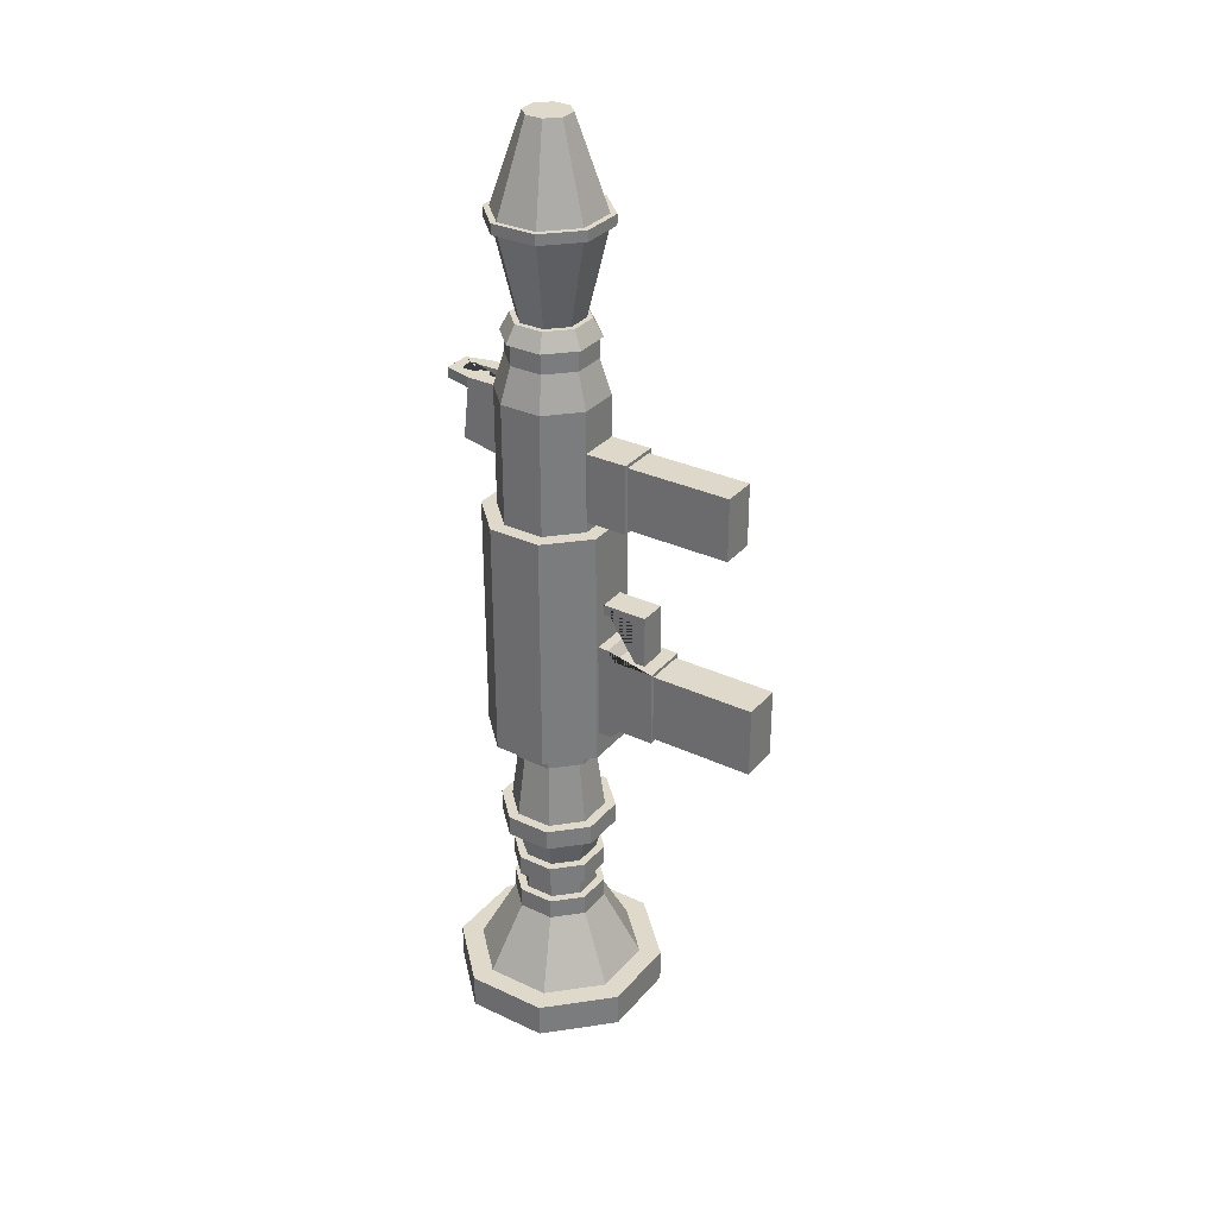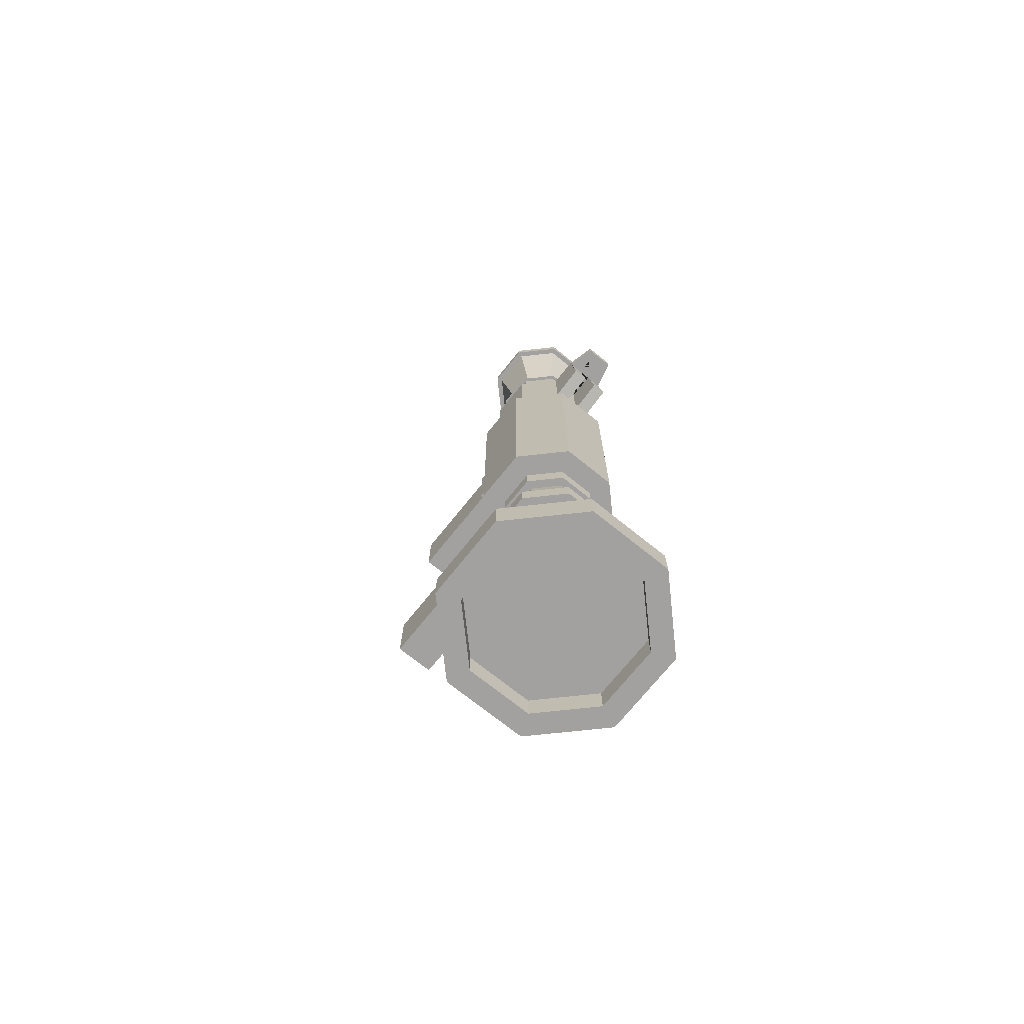
<metadata>
{"format":"obj","ext":"obj","renderer":"f3d","projection":"perspective","resolution":1024,"background":"white","views":[{"elev":31.7,"azim":-56.7,"up":"+Z"},{"elev":-72.3,"azim":141.2,"up":"+Z"}]}
</metadata>
<code>
g Mesh1 Group2 Group1 Model
v 0.004634 0.01234 0.0153
v 0.004634 0.008505 0.0153
v 0.00192 0.005791 0.0153
v -0.00192 0.005791 0.0153
v -0.004634 0.008505 0.0153
v -0.004634 0.01234 0.0153
v -0.00192 0.01506 0.0153
v 0.00192 0.01506 0.0153
f 1 2 3 4 5 6 7 8
v 0.005149 0.008292 0.0459
v 0.005149 0.01256 0.0459
f 9 2 1 10
v 0.002133 0.005276 0.0459
f 11 3 2 9
v -0.002133 0.005276 0.0459
f 4 3 11 12
v 0.003127 0.002876 0.0459
f 13 12 11
v -0.003127 0.002876 0.0459
f 14 12 13
v -0.005149 0.008292 0.0459
f 14 15 12
v -0.007549 0.007298 0.0459
f 16 15 14
v -0.005149 0.01256 0.0459
f 15 16 17
v -0.003127 0.01797 0.0459
f 16 18 17
v -0.007549 0.01355 0.0459
f 18 16 19
v -0.006039 0.007923 0.0489
v -0.006039 0.01293 0.0489
f 20 21 19 16
v -0.005149 0.008292 0.0489
f 20 22 21
v -0.002502 0.004386 0.0489
f 22 20 23
f 23 20 16 14
v 0.002502 0.004386 0.0489
f 14 13 24 23
v 0.007549 0.007298 0.0459
v 0.006039 0.007923 0.0489
f 24 13 25 26
f 13 9 25
f 13 11 9
f 25 9 10
v 0.007549 0.01355 0.0459
f 10 27 25
v 0.003127 0.01797 0.0459
f 10 28 27
v 0.002133 0.01557 0.0459
f 29 28 10
v -0.002133 0.01557 0.0459
f 30 28 29
f 30 18 28
f 17 18 30
f 17 30 7 6
f 30 29 8 7
f 29 10 1 8
f 15 17 6 5
f 12 15 5 4
v -0.002502 0.01646 0.0489
v 0.002502 0.01646 0.0489
f 31 32 28 18
v -0.002133 0.01557 0.0489
f 31 33 32
v -0.005149 0.01256 0.0489
f 31 34 33
f 21 34 31
f 34 21 22
v -0.008496 0.006906 0.0639
v -0.008496 0.01394 0.0639
f 35 36 34 22
v -0.009429 0.00652 0.0639
f 35 37 36
v -0.003905 0.0009964 0.0639
f 37 35 38
v -0.003519 0.001929 0.0639
f 38 35 39
v -0.002133 0.005276 0.0489
f 39 35 22 40
f 22 23 40
f 40 23 24
v 0.002133 0.005276 0.0489
f 40 24 41
v 0.005149 0.008292 0.0489
f 41 24 42
f 42 24 26
v 0.005149 0.01256 0.0489
f 42 26 43
v 0.006039 0.01293 0.0489
f 44 43 26
f 32 43 44
v 0.002133 0.01557 0.0489
f 32 45 43
f 32 33 45
v -0.003519 0.01892 0.0639
v 0.003519 0.01892 0.0639
f 46 47 45 33
v 0.003905 0.01985 0.0639
f 46 48 47
v -0.003905 0.01985 0.0639
f 46 49 48
f 36 49 46
v -0.009429 0.01433 0.0639
f 36 50 49
f 50 36 37
v -0.009429 0.00652 0.0657
v -0.009429 0.01433 0.0657
f 51 52 50 37
v -0.008496 0.006906 0.0657
f 51 53 52
v -0.003905 0.0009964 0.0657
f 53 51 54
f 54 51 37 38
v 0.003905 0.0009964 0.0639
v 0.003905 0.0009964 0.0657
f 38 55 56 54
f 38 39 55
v 0.003519 0.001929 0.0639
f 55 39 57
f 40 41 57 39
v 0.008496 0.006906 0.0639
f 41 42 58 57
v 0.008496 0.01394 0.0639
f 58 42 43 59
f 47 59 43 45
f 47 48 59
v 0.009429 0.01433 0.0639
f 59 48 60
v 0.003905 0.01985 0.0657
v 0.009429 0.01433 0.0657
f 61 62 60 48
v 0.008496 0.01394 0.0657
f 61 63 62
v 0.003519 0.01892 0.0657
f 61 64 63
v -0.003519 0.01892 0.0657
f 61 65 64
v -0.003905 0.01985 0.0657
f 66 65 61
v -0.008496 0.01394 0.0657
f 66 67 65
f 52 67 66
f 67 52 53
v -0.003604 0.008932 0.0807
v -0.003604 0.01192 0.0807
f 68 69 67 53
v -0.001493 0.01403 0.0807
v -0.001493 0.006821 0.0807
v 0.001493 0.006821 0.0807
v 0.003604 0.008932 0.0807
v 0.003604 0.01192 0.0807
v 0.001493 0.01403 0.0807
f 70 69 68 71 72 73 74 75
f 67 69 70 65
f 65 70 75 64
f 75 74 63 64
v 0.008496 0.006906 0.0657
f 73 76 63 74
v 0.003519 0.001929 0.0657
f 72 77 76 73
v -0.003519 0.001929 0.0657
f 78 77 72 71
f 78 56 77
f 78 54 56
f 53 54 78
f 71 68 53 78
f 77 56 76
v 0.009429 0.00652 0.0657
f 76 56 79
v 0.009429 0.00652 0.0639
f 56 55 80 79
f 55 58 80
f 55 57 58
f 80 58 59
f 59 60 80
f 79 80 60 62
f 62 63 79
f 76 79 63
f 50 52 66 49
f 49 66 61 48
f 36 46 33 34
f 32 44 27 28
f 26 25 27 44
f 21 31 18 19
g Mesh2 Group3 Group1 Model
v -0.01109 0.01502 -0.0267
v -0.007487 0.01353 -0.0267
v -0.007487 0.007324 -0.0267
f 81 82 83
v -0.004592 0.02151 -0.0267
f 82 81 84
v -0.01109 0.01502 0.0153
v -0.004592 0.02151 0.0153
f 84 81 85 86
v -0.01109 0.005833 -0.0267
v -0.01109 0.005833 0.0153
f 81 87 88 85
v -0.004592 -0.0006615 -0.0267
f 81 89 87
f 89 81 83
v -0.003101 0.002939 -0.0267
f 89 83 90
v -0.007487 0.007324 -0.0303
v -0.003101 0.002939 -0.0303
f 90 83 91 92
v -0.007487 0.01353 -0.0303
f 83 82 93 91
v -0.003101 0.01791 -0.0267
v -0.003101 0.01791 -0.0303
f 82 94 95 93
f 82 84 94
v 0.004592 0.02151 -0.0267
f 94 84 96
v 0.004592 0.02151 0.0153
f 96 84 86 97
v -0.003598 0.01911 0.0153
f 86 98 97
v -0.008687 0.01402 0.0153
f 86 99 98
f 85 99 86
v -0.008687 0.006827 0.0153
f 99 85 100
f 88 100 85
v -0.004592 -0.0006615 0.0153
f 100 88 101
f 87 89 101 88
v -0.003992 -0.0006615 -0.0219
f 89 102 101
v 0.003992 -0.0006615 -0.0219
f 102 89 103
v 0.004592 -0.0006615 -0.0267
f 104 103 89
v 0.004592 -0.0006615 0.0153
f 103 104 105
v 0.01109 0.005833 -0.0267
v 0.01109 0.005833 0.0153
f 104 106 107 105
v 0.007487 0.007324 -0.0267
f 104 108 106
v 0.003101 0.002939 -0.0267
f 104 109 108
f 104 90 109
f 89 90 104
v 0.003101 0.002939 -0.0303
f 109 90 92 110
v -0.002528 0.004321 -0.0303
f 92 111 110
v -0.006104 0.007897 -0.0303
f 92 112 111
f 91 112 92
f 112 91 93
v -0.006104 0.01295 -0.0303
f 112 93 113
f 95 113 93
v -0.002528 0.01653 -0.0303
f 113 95 114
v 0.003101 0.01791 -0.0303
f 114 95 115
v 0.003101 0.01791 -0.0267
f 94 116 115 95
f 94 96 116
v 0.007487 0.01353 -0.0267
f 116 96 117
v 0.01109 0.01502 -0.0267
f 117 96 118
v 0.01109 0.01502 0.0153
f 118 96 97 119
v 0.008687 0.01402 0.0153
f 97 120 119
v 0.003598 0.01911 0.0153
f 97 121 120
f 97 98 121
v -0.003598 0.01911 0.0243
v -0.001198 0.01911 0.0243
v -0.001198 0.01911 0.0363
v 0.001198 0.01911 0.0363
v 0.001198 0.01911 0.0243
v 0.003598 0.01911 0.0243
f 122 123 124 125 126 127 121 98
v -0.003598 0.02511 0.0255
v -0.001198 0.02511 0.0255
f 123 122 128 129
v -0.003598 0.01911 0.0363
v -0.003598 0.02411 0.0363
v -0.003598 0.02411 0.03451
f 130 131 132 128 122
v 0.002398 0.02889 0.0363
v 0.001198 0.02889 0.0363
v -0.001198 0.02889 0.0363
v -0.002398 0.02889 0.0363
v -0.001198 0.02709 0.0363
v 0.001198 0.02709 0.0363
v 0.003598 0.01911 0.0363
v 0.003598 0.02411 0.0363
f 133 134 135 136 131 130 124 137 138 125 139 140
v 0.002398 0.02889 0.03451
v -0.002398 0.02889 0.03451
f 135 134 133 141 142 136
v 0.003598 0.02411 0.03451
f 133 140 143 141
v 0.003598 0.02511 0.0255
f 144 143 140 139 127
v 0.001198 0.02511 0.0255
v 0.001198 0.02411 0.03451
f 145 146 143 144
v 0.001198 0.02709 0.03451
f 125 138 147 146 145 126
v -0.001198 0.02709 0.03451
f 137 148 147 138
v -0.001198 0.02411 0.03451
f 149 148 137 124 123 129
f 146 147 148 149 132 142 141 143
f 128 132 149 129
f 142 132 131 136
f 126 145 144 127
v 0.008687 0.01402 0.0363
f 120 121 127 139 150
v 0.006949 0.0133 0.0423
v 0.002878 0.01737 0.0423
f 151 150 139 152
v 0.006949 0.007547 0.0423
v 0.008687 0.006827 0.0363
f 153 154 150 151
v 0.002878 0.003476 0.0423
v 0.003598 0.001739 0.0363
f 155 156 154 153
v -0.003598 0.001739 0.0363
v -0.002878 0.003476 0.0423
f 157 156 155 158
v -0.003598 0.001739 0.0291
v 0.003598 0.001739 0.02909
f 157 159 160 156
v -0.003598 0.001739 0.0153
v -0.003598 0.001739 0.0171
v -0.008687 0.006827 0.0363
f 100 161 162 159 157 163
f 100 101 161
f 161 101 105
v -0.0024 -0.0006615 0.0021
f 101 164 105
v -0.0024 -0.0006615 0.0003
f 101 165 164
v -0.003992 -0.0006615 -0.0051
f 101 166 165
f 101 102 166
v -0.003992 -0.002463 -0.0051
v -0.003992 -0.003063 -0.0219
v -0.003992 -0.004861 -0.0201
v -0.003992 -0.01086 -0.0201
v -0.003992 -0.01086 -0.0069
v -0.003992 -0.003663 -0.0069
f 167 166 102 168 169 170 171 172
v 0.003992 -0.002463 -0.0051
v 0.003992 -0.0006615 -0.0051
f 173 174 166 167
v 0.003992 -0.01086 -0.0201
v 0.003992 -0.004861 -0.0201
v 0.003992 -0.003063 -0.0219
v 0.003992 -0.003663 -0.0069
v 0.003992 -0.01086 -0.0069
f 175 176 177 103 174 173 178 179
f 175 170 169 176
v 0.003392 -0.01086 -0.0195
f 175 180 170
f 180 175 179
v 0.003392 -0.01086 -0.0075
f 180 179 181
v -0.003392 -0.01086 -0.0075
f 181 179 182
f 171 182 179
v -0.003392 -0.01086 -0.0195
f 171 183 182
f 170 183 171
f 183 170 180
v 0.003392 -0.02889 -0.0195
v -0.003392 -0.02889 -0.0195
f 183 180 184 185
v 0.003392 -0.02889 -0.0075
f 180 181 186 184
v -0.003392 -0.02889 -0.0075
f 181 182 187 186
f 182 183 185 187
f 184 186 187 185
v -0.0024 -0.008461 -0.0069
f 188 171 179
f 171 188 172
v -0.0024 -0.006661 -0.0069
f 189 172 188
f 172 189 178
v 0.0024 -0.006661 -0.0069
f 178 189 190
v -0.0024 -0.006661 0.0003
v 0.0024 -0.006661 0.0003
f 191 192 190 189
v 0.0024 -0.0006615 0.0003
f 193 192 191 165
v 0.0024 -0.0006615 0.0021
v 0.0024 -0.008461 0.0021
v 0.0024 -0.008461 -0.0069
f 193 194 195 196 190 192
f 193 105 194
f 174 105 193
f 103 105 174
f 174 193 166
f 165 166 193
f 194 105 164
v -0.0024 -0.008461 0.0021
f 194 164 197 195
f 164 165 191 189 188 197
f 197 188 196 195
f 188 179 196
f 196 179 190
f 178 190 179
f 172 178 173 167
f 168 177 176 169
f 102 103 177 168
v 0.003598 0.001739 0.0153
f 161 105 198
v 0.008687 0.006827 0.0153
f 198 105 199
f 199 105 107
f 199 107 120
f 119 120 107
f 106 118 119 107
f 117 118 106
f 106 108 117
v 0.007487 0.007324 -0.0303
v 0.007487 0.01353 -0.0303
f 117 108 200 201
f 108 109 110 200
v 0.006104 0.007897 -0.0303
f 110 202 200
v 0.002528 0.004321 -0.0303
f 110 203 202
f 110 111 203
v -0.00316 0.002795 -0.0423
v 0.00316 0.002795 -0.0423
f 111 204 205 203
v -0.00763 0.007265 -0.0423
f 111 112 206 204
v -0.00763 0.01359 -0.0423
f 112 113 207 206
v -0.00316 0.01805 -0.0423
f 113 114 208 207
v 0.002528 0.01653 -0.0303
v 0.00316 0.01805 -0.0423
f 114 209 210 208
f 114 115 209
v 0.006104 0.01295 -0.0303
f 209 115 211
f 211 115 201
f 116 117 201 115
f 211 201 202
f 202 201 200
v 0.00763 0.007265 -0.0423
v 0.00763 0.01359 -0.0423
f 202 212 213 211
f 203 205 212 202
v 0.003876 0.001067 -0.0423
f 205 214 212
f 204 214 205
v -0.003876 0.001067 -0.0423
f 204 215 214
f 206 215 204
v -0.009358 0.006549 -0.0423
f 206 216 215
v -0.009358 0.0143 -0.0423
f 216 206 217
f 207 217 206
v -0.003876 0.01978 -0.0423
f 217 207 218
f 218 207 208
v 0.003876 0.01978 -0.0423
f 218 208 219
f 219 208 210
f 219 210 213
f 211 213 210 209
v 0.009358 0.0143 -0.0423
f 219 213 220
v 0.009358 0.006549 -0.0423
f 220 213 221
f 212 221 213
f 212 214 221
v 0.003876 0.001067 -0.0459
v 0.009358 0.006549 -0.0459
f 222 223 221 214
v 0.00763 0.007265 -0.0459
f 222 224 223
v 0.00316 0.002795 -0.0459
f 222 225 224
v -0.00316 0.002795 -0.0459
f 222 226 225
v -0.003876 0.001067 -0.0459
f 227 226 222
v -0.00763 0.007265 -0.0459
f 227 228 226
v -0.009358 0.006549 -0.0459
f 229 228 227
v -0.00763 0.01359 -0.0459
f 228 229 230
v -0.009358 0.0143 -0.0459
f 231 230 229
v -0.003876 0.01978 -0.0459
f 230 231 232
f 217 218 232 231
v 0.003876 0.01978 -0.0459
f 218 219 233 232
v 0.009358 0.0143 -0.0459
f 220 234 233 219
f 221 223 234 220
v 0.00763 0.01359 -0.0459
f 235 234 223
f 235 233 234
v 0.00316 0.01805 -0.0459
f 236 233 235
v -0.00316 0.01805 -0.0459
f 237 233 236
f 237 232 233
f 230 232 237
v -0.002528 0.01653 -0.0519
v -0.006104 0.01295 -0.0519
f 230 237 238 239
v 0.002528 0.01653 -0.0519
f 238 237 236 240
v 0.006104 0.01295 -0.0519
f 235 241 240 236
v 0.006104 0.007897 -0.0519
f 224 242 241 235
v 0.002528 0.004321 -0.0519
f 225 243 242 224
v -0.002528 0.004321 -0.0519
f 244 243 225 226
v 0.003101 0.002939 -0.0519
f 244 245 243
v -0.003101 0.002939 -0.0519
f 244 246 245
v -0.006104 0.007897 -0.0519
f 247 246 244
v -0.007487 0.007324 -0.0519
f 247 248 246
v -0.007487 0.01353 -0.0519
f 248 247 249
f 239 249 247
v -0.003101 0.01791 -0.0519
f 249 239 250
f 250 239 238
v 0.003101 0.01791 -0.0519
f 250 238 251
f 251 238 240
f 251 240 241
v 0.007487 0.01353 -0.0519
f 251 241 252
v 0.007487 0.007324 -0.0519
f 252 241 253
f 242 253 241
f 242 245 253
f 243 245 242
v 0.003101 0.002939 -0.0555
v 0.007487 0.007324 -0.0555
f 253 245 254 255
v -0.003101 0.002939 -0.0555
f 245 246 256 254
v -0.007487 0.007324 -0.0555
f 246 248 257 256
v -0.007487 0.01353 -0.0555
f 248 249 258 257
v -0.003101 0.01791 -0.0555
f 249 250 259 258
v 0.003101 0.01791 -0.0555
f 250 251 260 259
v 0.007487 0.01353 -0.0555
f 251 252 261 260
f 252 253 255 261
v 0.006104 0.01295 -0.0555
f 262 261 255
f 262 260 261
v 0.002528 0.01653 -0.0555
f 263 260 262
v -0.002528 0.01653 -0.0555
f 264 260 263
f 264 259 260
v -0.006104 0.01295 -0.0555
f 265 259 264
f 265 258 259
v -0.006104 0.007897 -0.0555
f 258 265 266
v -0.006104 0.01295 -0.0591
v -0.006104 0.007897 -0.0591
f 266 265 267 268
v -0.002528 0.01653 -0.0591
f 265 264 269 267
v 0.002528 0.01653 -0.0591
f 264 263 270 269
v 0.006104 0.01295 -0.0591
f 262 271 270 263
v 0.006104 0.007897 -0.0555
v 0.006104 0.007897 -0.0591
f 272 273 271 262
v 0.002528 0.004321 -0.0591
v 0.002528 0.004321 -0.0555
f 274 273 272 275
v 0.003101 0.002939 -0.0591
f 274 276 273
v -0.002528 0.004321 -0.0591
f 277 276 274
v -0.003101 0.002939 -0.0591
f 277 278 276
f 268 278 277
v -0.007487 0.007324 -0.0591
f 268 279 278
v -0.007487 0.01353 -0.0591
f 279 268 280
f 267 280 268
v -0.003101 0.01791 -0.0591
f 280 267 281
f 281 267 269
v 0.003101 0.01791 -0.0591
f 281 269 282
f 282 269 270
f 282 270 271
v 0.007487 0.01353 -0.0591
f 282 271 283
v 0.007487 0.007324 -0.0591
f 283 271 284
f 273 284 271
f 273 276 284
v 0.003101 0.002939 -0.0627
v 0.007487 0.007324 -0.0627
f 284 276 285 286
v -0.003101 0.002939 -0.0627
f 276 278 287 285
v -0.007487 0.007324 -0.0627
f 278 279 288 287
v -0.007487 0.01353 -0.0627
f 279 280 289 288
v -0.003101 0.01791 -0.0627
f 280 281 290 289
v 0.003101 0.01791 -0.0627
f 281 282 291 290
v 0.007487 0.01353 -0.0627
f 282 283 292 291
f 283 284 286 292
v 0.01348 0.004843 -0.0747
v 0.01348 0.01601 -0.0747
f 286 293 294 292
v 0.005582 -0.003051 -0.0747
f 285 295 293 286
v -0.005582 -0.003051 -0.0747
f 296 295 285 287
v 0.007073 -0.006651 -0.0747
f 296 297 295
v -0.007073 -0.006651 -0.0747
f 296 298 297
v -0.01348 0.004843 -0.0747
f 299 298 296
v -0.01708 0.003352 -0.0747
f 299 300 298
v -0.01708 0.0175 -0.0747
f 300 299 301
v -0.01348 0.01601 -0.0747
f 302 301 299
v -0.007073 0.0275 -0.0747
f 301 302 303
v -0.005582 0.0239 -0.0747
f 303 302 304
f 302 289 290 304
f 288 289 302 299
f 287 288 299 296
v 0.005582 0.0239 -0.0747
f 304 290 291 305
f 291 292 294 305
v 0.007073 0.0275 -0.0747
f 306 305 294
f 306 304 305
f 303 304 306
v 0.007073 0.0275 -0.0807
v -0.007073 0.0275 -0.0807
f 303 306 307 308
v 0.01708 0.0175 -0.0747
v 0.01708 0.0175 -0.0807
f 306 309 310 307
f 306 294 309
v 0.01708 0.003352 -0.0747
f 309 294 311
f 293 311 294
f 293 297 311
f 295 297 293
v 0.007073 -0.006651 -0.0807
v 0.01708 0.003352 -0.0807
f 311 297 312 313
v -0.007073 -0.006651 -0.0807
f 297 298 314 312
v -0.01708 0.003352 -0.0807
f 298 300 315 314
v -0.01708 0.0175 -0.0807
f 300 301 316 315
f 301 303 308 316
v -0.01348 0.01601 -0.0807
f 317 316 308
v -0.01348 0.004843 -0.0807
f 316 317 318
v -0.01348 0.01601 -0.0759
v -0.01348 0.004843 -0.0759
f 318 317 319 320
v -0.005582 0.0239 -0.0807
v -0.005582 0.0239 -0.0759
f 317 321 322 319
f 317 308 321
f 321 308 307
v 0.005582 0.0239 -0.0807
f 321 307 323
v 0.01348 0.01601 -0.0807
f 323 307 324
f 324 307 310
f 324 310 313
f 309 311 313 310
v 0.01348 0.004843 -0.0807
f 313 325 324
f 312 325 313
v 0.005582 -0.003051 -0.0807
f 312 326 325
v -0.005582 -0.003051 -0.0807
f 312 327 326
f 314 327 312
f 314 318 327
f 315 318 314
f 318 315 316
v -0.005582 -0.003051 -0.0759
f 327 318 320 328
v 0.005582 0.0239 -0.0759
v 0.01348 0.01601 -0.0759
v 0.01348 0.004843 -0.0759
v 0.005582 -0.003051 -0.0759
f 319 322 329 330 331 332 328 320
f 321 323 329 322
f 323 324 330 329
f 324 325 331 330
f 325 326 332 331
f 326 327 328 332
v -0.002528 0.004321 -0.0555
f 266 268 277 333
f 333 277 274 275
f 254 333 275
f 256 333 254
f 256 266 333
f 257 266 256
f 266 257 258
f 254 275 272
f 254 272 255
f 255 272 262
f 228 230 239 247
f 226 228 247 244
f 223 224 235
f 216 217 231 229
f 216 229 227 215
f 215 227 222 214
f 199 120 150 154
v 0.003598 0.001739 0.0171
f 198 199 154 156 160 334
v 0.003598 -0.005461 0.02909
v 0.003598 -0.005461 0.0171
f 334 160 335 336
v -0.003598 -0.005461 0.0291
f 160 159 337 335
v -0.003598 -0.005461 0.0171
f 159 162 338 337
f 162 334 336 338
f 198 334 162 161
v 0.002998 -0.005461 0.0177
f 336 339 338
f 339 336 335
v 0.002998 -0.005461 0.02849
f 339 335 340
v -0.002998 -0.005461 0.0285
f 340 335 341
f 337 341 335
v -0.002998 -0.005461 0.0177
f 337 342 341
f 338 342 337
f 342 338 339
v 0.002998 -0.02346 0.0177
v -0.002998 -0.02346 0.0177
f 342 339 343 344
v 0.002998 -0.02346 0.02849
f 339 340 345 343
v -0.002998 -0.02346 0.0285
f 340 341 346 345
f 341 342 344 346
f 343 345 346 344
v -0.006949 0.007547 0.0423
f 158 347 163 157
v -0.002878 0.003476 0.0459
v -0.006949 0.007547 0.0459
f 347 158 348 349
v 0.002878 0.003476 0.0459
f 158 155 350 348
v 0.006949 0.007547 0.0459
f 155 153 351 350
v 0.006949 0.0133 0.0459
f 153 151 352 351
v 0.002878 0.01737 0.0459
f 151 152 353 352
v -0.002878 0.01737 0.0423
v -0.002878 0.01737 0.0459
f 152 354 355 353
f 354 152 139 125 124 130
v -0.006949 0.0133 0.0423
v -0.008687 0.01402 0.0363
f 356 354 130 357
v -0.006949 0.0133 0.0459
f 354 356 358 355
f 356 347 349 358
f 347 356 357 163
f 99 100 163 357
f 98 99 357 130 122
v -0.005149 0.008292 0.0459
f 349 359 358
f 359 349 348
v -0.002133 0.005276 0.0459
f 359 348 360
f 360 348 350
v 0.002133 0.005276 0.0459
f 360 350 361
v 0.005149 0.008292 0.0459
f 361 350 362
f 362 350 351
v 0.005149 0.01256 0.0459
f 362 351 363
f 352 363 351
f 353 363 352
v 0.002133 0.01557 0.0459
f 353 364 363
v -0.002133 0.01557 0.0459
f 353 365 364
f 355 365 353
v -0.005149 0.01256 0.0459
f 355 366 365
f 358 366 355
f 366 358 359
v -0.005149 0.008292 0.0153
v -0.005149 0.01256 0.0153
f 366 359 367 368
v -0.002133 0.005276 0.0153
f 359 360 369 367
v 0.002133 0.005276 0.0153
f 360 361 370 369
v 0.005149 0.008292 0.0153
f 361 362 371 370
v 0.005149 0.01256 0.0153
f 362 363 372 371
v 0.002133 0.01557 0.0153
f 363 364 373 372
v -0.002133 0.01557 0.0153
f 364 365 374 373
f 365 366 368 374
f 371 372 373 374 368 367 369 370

</code>
